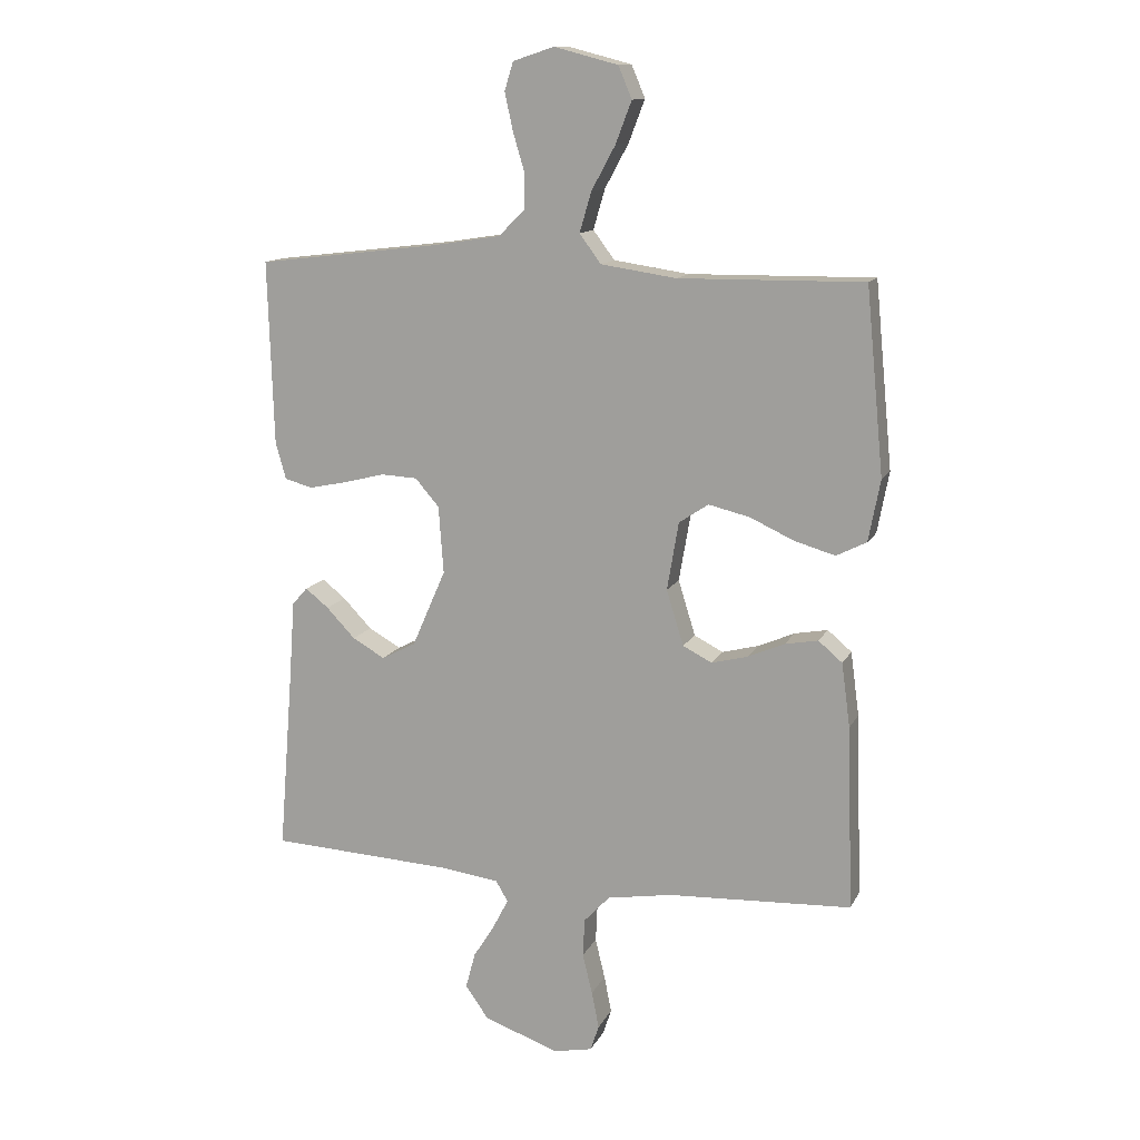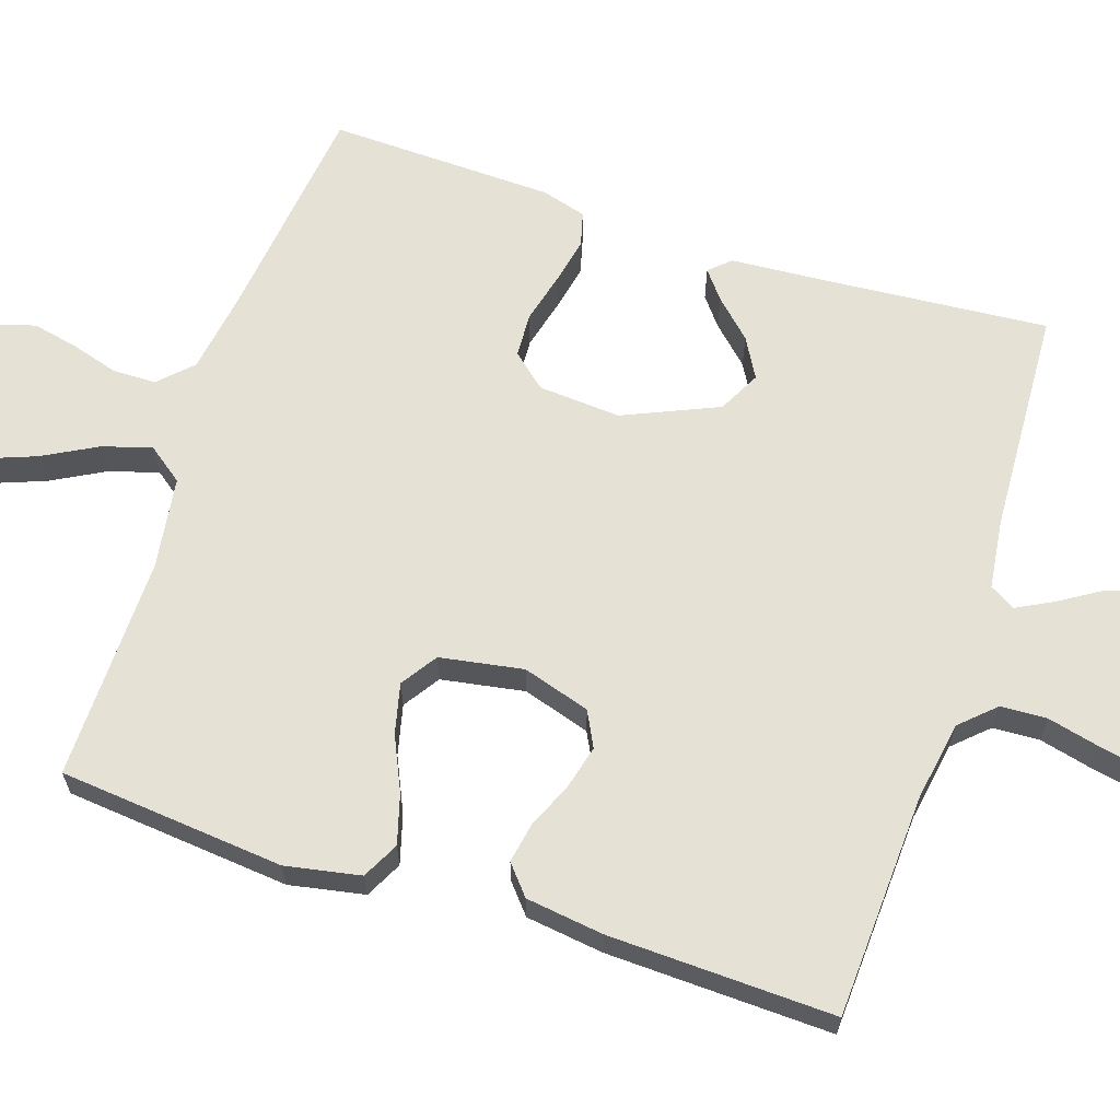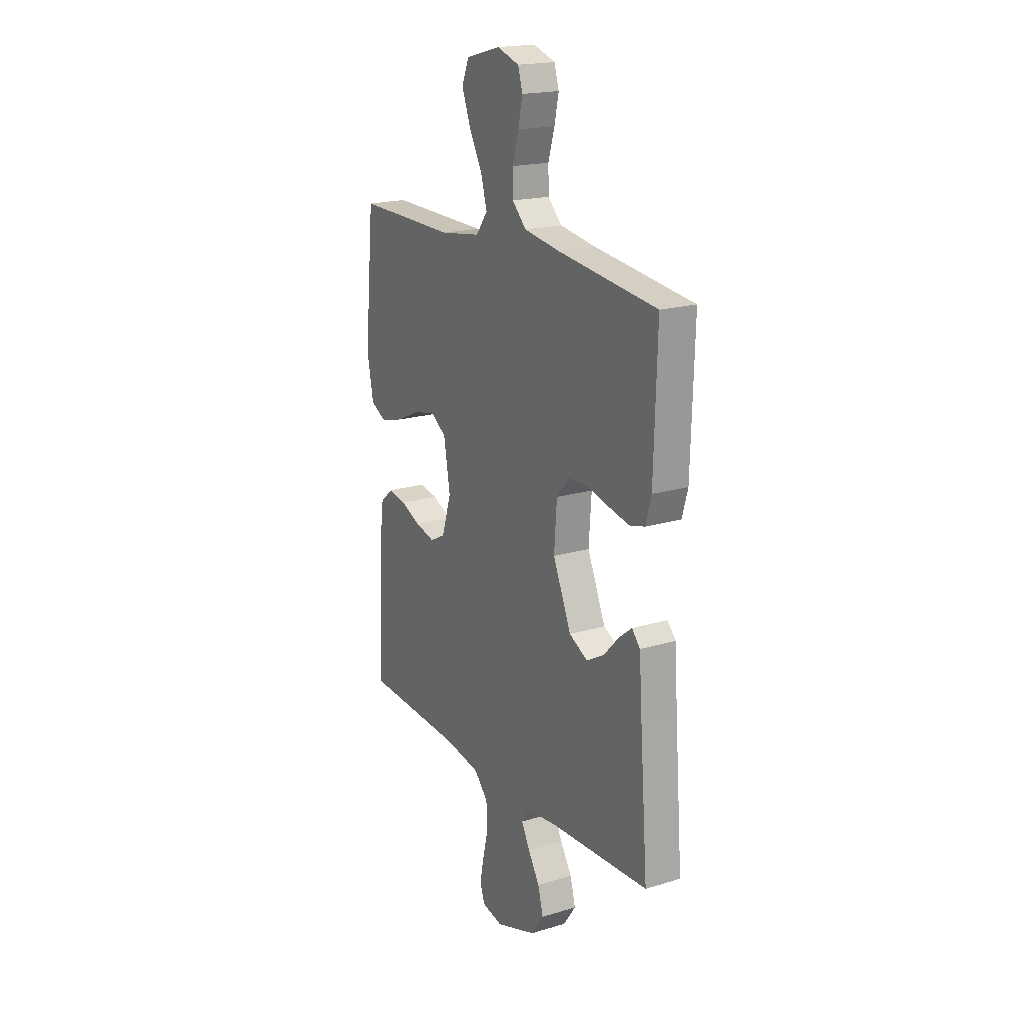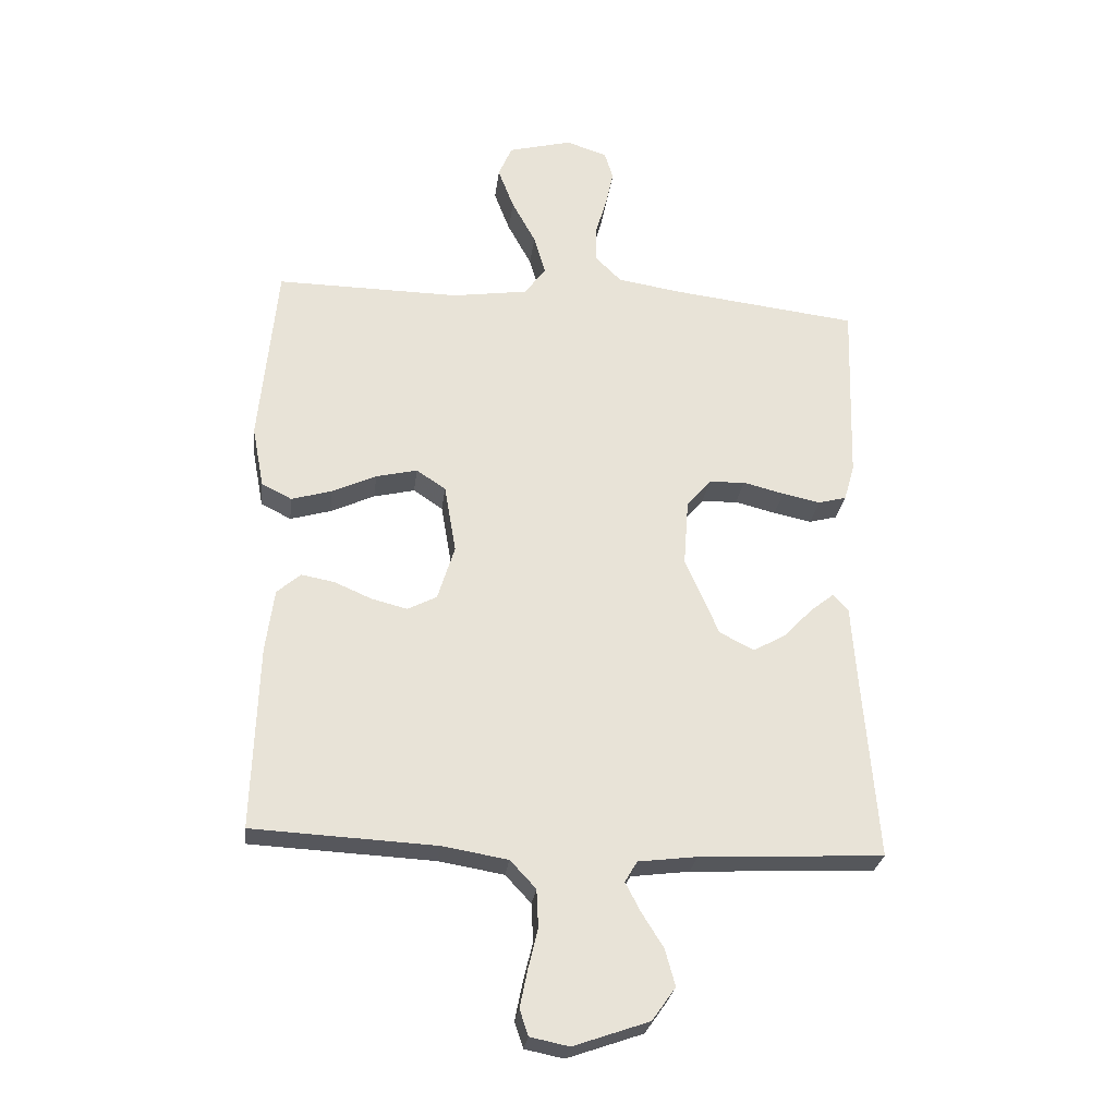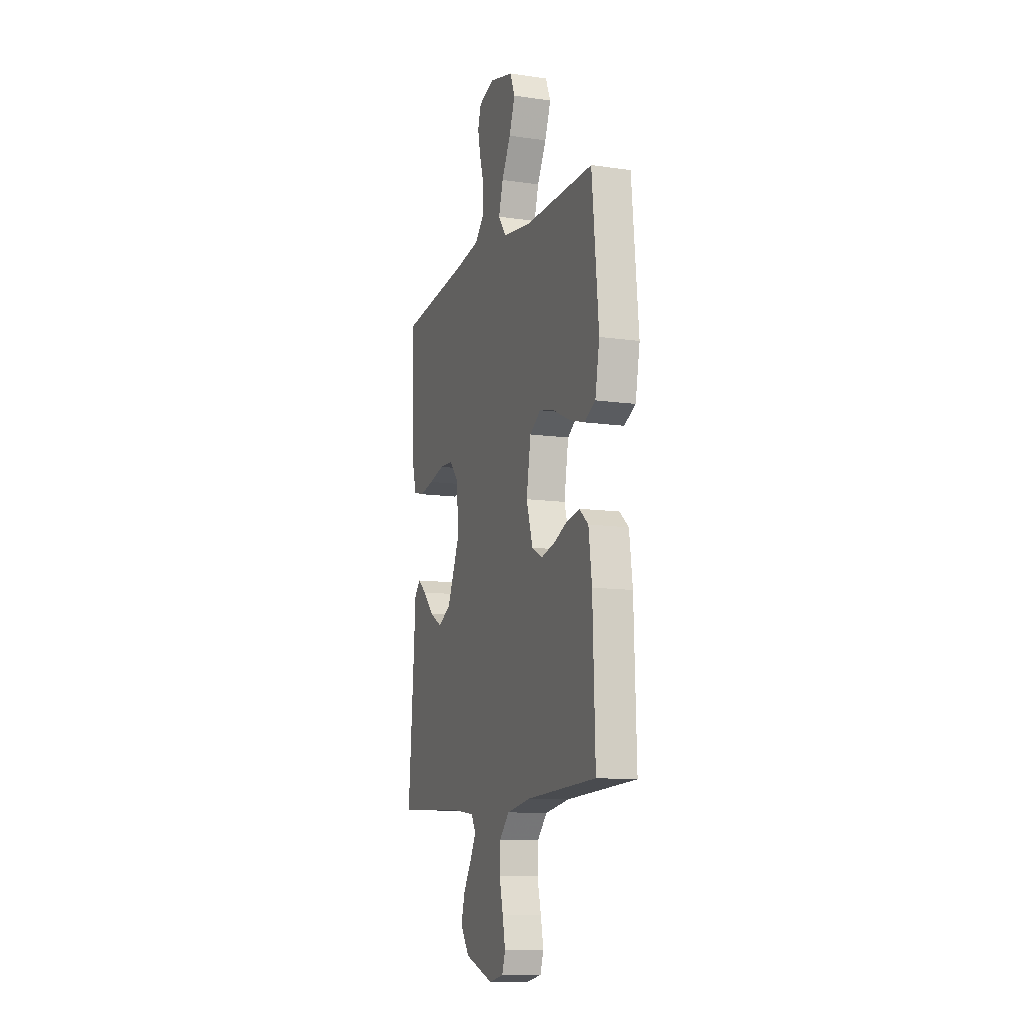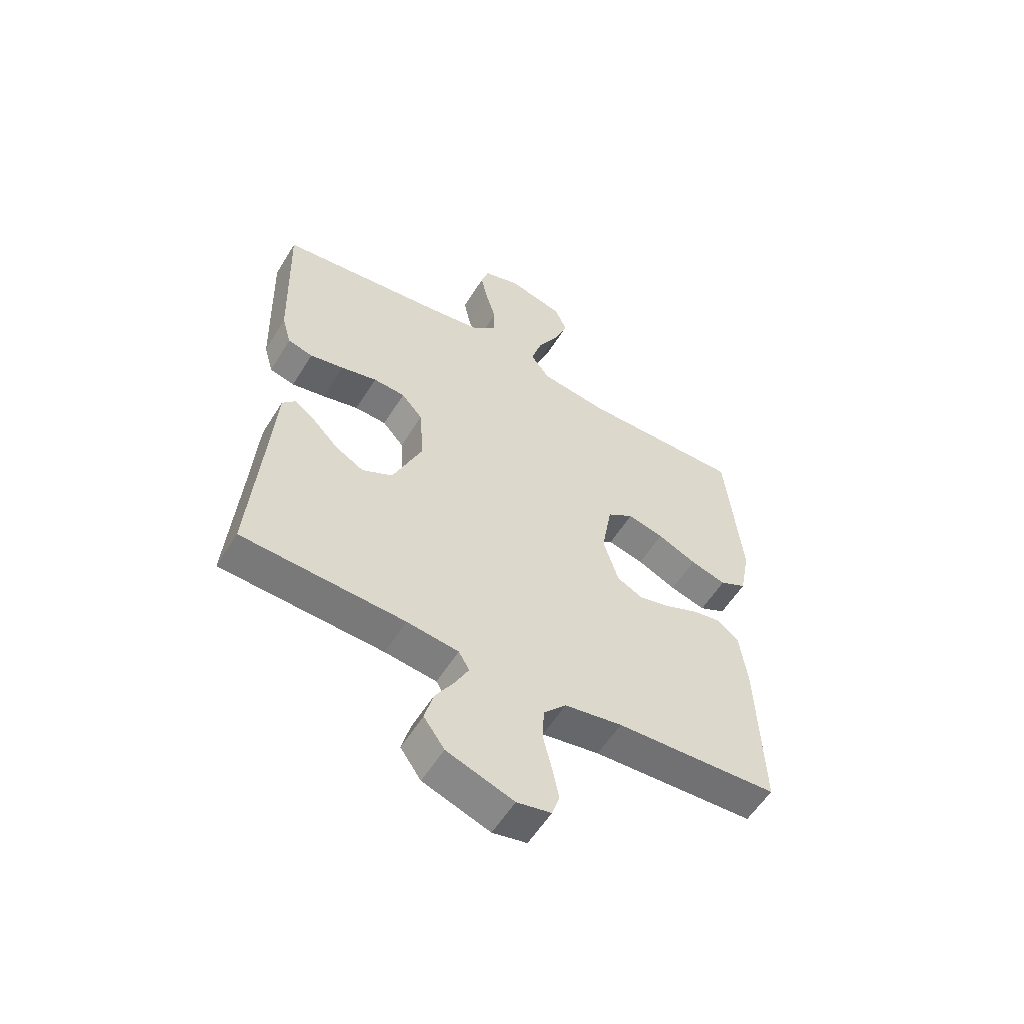
<metadata>
{"format":"obj","ext":"obj","renderer":"f3d","projection":"perspective","resolution":1024,"background":"white","views":[{"elev":13.0,"azim":18.5,"up":"+Z"},{"elev":64.2,"azim":108.2,"up":"+Y"},{"elev":19.1,"azim":-119.8,"up":"+Z"},{"elev":-27.1,"azim":172.9,"up":"+Z"},{"elev":-11.1,"azim":70.4,"up":"+Z"},{"elev":-56.6,"azim":-31.3,"up":"+Z"}]}
</metadata>
<code>
v 0.5 0.07 -0.5
v 0.2 0.07 -0.515
v 0.094 0.07 -0.533
v 0.052 0.07 -0.578
v 0.049 0.07 -0.64
v 0.065 0.07 -0.706
v 0.077 0.07 -0.766
v 0.063 0.07 -0.808
v 0 0.07 -0.821
v -0.123 0.07 -0.778
v -0.161 0.07 -0.724
v -0.145 0.07 -0.665
v -0.11 0.07 -0.609
v -0.085 0.07 -0.561
v -0.105 0.07 -0.527
v -0.2 0.07 -0.515
v -0.5 0.07 -0.5
v -0.476 0.07 -0.2
v -0.467 0.07 -0.074
v -0.442 0.07 -0.046
v -0.404 0.07 -0.076
v -0.357 0.07 -0.125
v -0.304 0.07 -0.155
v -0.248 0.07 -0.126
v -0.193 0.07 0
v -0.201 0.07 0.11
v -0.24 0.07 0.155
v -0.299 0.07 0.158
v -0.366 0.07 0.141
v -0.428 0.07 0.128
v -0.474 0.07 0.14
v -0.491 0.07 0.2
v -0.5 0.07 0.5
v -0.2 0.07 0.536
v -0.092 0.07 0.553
v -0.05 0.07 0.595
v -0.049 0.07 0.653
v -0.068 0.07 0.717
v -0.081 0.07 0.777
v -0.067 0.07 0.823
v 0 0.07 0.845
v 0.104 0.07 0.818
v 0.126 0.07 0.766
v 0.1 0.07 0.698
v 0.061 0.07 0.626
v 0.042 0.07 0.561
v 0.077 0.07 0.514
v 0.2 0.07 0.496
v 0.5 0.07 0.5
v 0.529 0.07 0.2
v 0.51 0.07 0.1
v 0.461 0.07 0.075
v 0.395 0.07 0.094
v 0.323 0.07 0.127
v 0.256 0.07 0.143
v 0.208 0.07 0.111
v 0.189 0.07 0
v 0.217 0.07 -0.09
v 0.264 0.07 -0.114
v 0.323 0.07 -0.099
v 0.383 0.07 -0.073
v 0.437 0.07 -0.063
v 0.476 0.07 -0.096
v 0.49 0.07 -0.2
v 0.5 0 -0.5
v 0.2 0 -0.515
v 0.094 0 -0.533
v 0.052 0 -0.578
v 0.049 0 -0.64
v 0.065 0 -0.706
v 0.077 0 -0.766
v 0.063 0 -0.808
v 0 0 -0.821
v -0.123 0 -0.778
v -0.161 0 -0.724
v -0.145 0 -0.665
v -0.11 0 -0.609
v -0.085 0 -0.561
v -0.105 0 -0.527
v -0.2 0 -0.515
v -0.5 0 -0.5
v -0.476 0 -0.2
v -0.467 0 -0.074
v -0.442 0 -0.046
v -0.404 0 -0.076
v -0.357 0 -0.125
v -0.304 0 -0.155
v -0.248 0 -0.126
v -0.193 0 0
v -0.201 0 0.11
v -0.24 0 0.155
v -0.299 0 0.158
v -0.366 0 0.141
v -0.428 0 0.128
v -0.474 0 0.14
v -0.491 0 0.2
v -0.5 0 0.5
v -0.2 0 0.536
v -0.092 0 0.553
v -0.05 0 0.595
v -0.049 0 0.653
v -0.068 0 0.717
v -0.081 0 0.777
v -0.067 0 0.823
v 0 0 0.845
v 0.104 0 0.818
v 0.126 0 0.766
v 0.1 0 0.698
v 0.061 0 0.626
v 0.042 0 0.561
v 0.077 0 0.514
v 0.2 0 0.496
v 0.5 0 0.5
v 0.529 0 0.2
v 0.51 0 0.1
v 0.461 0 0.075
v 0.395 0 0.094
v 0.323 0 0.127
v 0.256 0 0.143
v 0.208 0 0.111
v 0.189 0 0
v 0.217 0 -0.09
v 0.264 0 -0.114
v 0.323 0 -0.099
v 0.383 0 -0.073
v 0.437 0 -0.063
v 0.476 0 -0.096
v 0.49 0 -0.2
f 64 1 2
f 63 64 2
f 62 63 2
f 61 62 2
f 60 61 2
f 59 60 2 3
f 58 59 3 4
f 57 58 4
f 56 57 4
f 52 53 54
f 51 52 54
f 50 51 54
f 49 50 54
f 48 49 54
f 47 48 54 55
f 46 47 55 56
f 43 44 45
f 42 43 45
f 41 42 45
f 40 41 45
f 39 40 45
f 38 39 45
f 37 38 45
f 36 37 45 46
f 46 56 4
f 36 46 4
f 35 36 4
f 32 33 34
f 31 32 34
f 30 31 34
f 29 30 34
f 28 29 34
f 27 28 34 35
f 20 21 22
f 19 20 22
f 18 19 22
f 18 22 23
f 17 18 23
f 16 17 23
f 15 16 23 24
f 11 12 13
f 10 11 13
f 9 10 13
f 8 9 13
f 7 8 13
f 6 7 13
f 5 6 13
f 5 13 14
f 15 24 25
f 14 15 25
f 5 14 25
f 4 5 25
f 35 4 25 26
f 26 27 35
f 66 65 128
f 66 128 127
f 66 127 126
f 66 126 125
f 66 125 124
f 67 66 124 123
f 68 67 123 122
f 68 122 121
f 68 121 120
f 118 117 116
f 118 116 115
f 118 115 114
f 118 114 113
f 118 113 112
f 119 118 112 111
f 120 119 111 110
f 109 108 107
f 109 107 106
f 109 106 105
f 109 105 104
f 109 104 103
f 109 103 102
f 109 102 101
f 110 109 101 100
f 68 120 110
f 68 110 100
f 68 100 99
f 98 97 96
f 98 96 95
f 98 95 94
f 98 94 93
f 98 93 92
f 99 98 92 91
f 86 85 84
f 86 84 83
f 86 83 82
f 87 86 82
f 87 82 81
f 87 81 80
f 88 87 80 79
f 77 76 75
f 77 75 74
f 77 74 73
f 77 73 72
f 77 72 71
f 77 71 70
f 77 70 69
f 78 77 69
f 89 88 79
f 89 79 78
f 89 78 69
f 89 69 68
f 90 89 68 99
f 99 91 90
f 1 65 66 2
f 2 66 67 3
f 3 67 68 4
f 4 68 69 5
f 5 69 70 6
f 6 70 71 7
f 7 71 72 8
f 8 72 73 9
f 9 73 74 10
f 10 74 75 11
f 11 75 76 12
f 12 76 77 13
f 13 77 78 14
f 14 78 79 15
f 15 79 80 16
f 16 80 81 17
f 17 81 82 18
f 18 82 83 19
f 19 83 84 20
f 20 84 85 21
f 21 85 86 22
f 22 86 87 23
f 23 87 88 24
f 24 88 89 25
f 25 89 90 26
f 26 90 91 27
f 27 91 92 28
f 28 92 93 29
f 29 93 94 30
f 30 94 95 31
f 31 95 96 32
f 32 96 97 33
f 33 97 98 34
f 34 98 99 35
f 35 99 100 36
f 36 100 101 37
f 37 101 102 38
f 38 102 103 39
f 39 103 104 40
f 40 104 105 41
f 41 105 106 42
f 42 106 107 43
f 43 107 108 44
f 44 108 109 45
f 45 109 110 46
f 46 110 111 47
f 47 111 112 48
f 48 112 113 49
f 49 113 114 50
f 50 114 115 51
f 51 115 116 52
f 52 116 117 53
f 53 117 118 54
f 54 118 119 55
f 55 119 120 56
f 56 120 121 57
f 57 121 122 58
f 58 122 123 59
f 59 123 124 60
f 60 124 125 61
f 61 125 126 62
f 62 126 127 63
f 63 127 128 64
f 64 128 65 1

</code>
